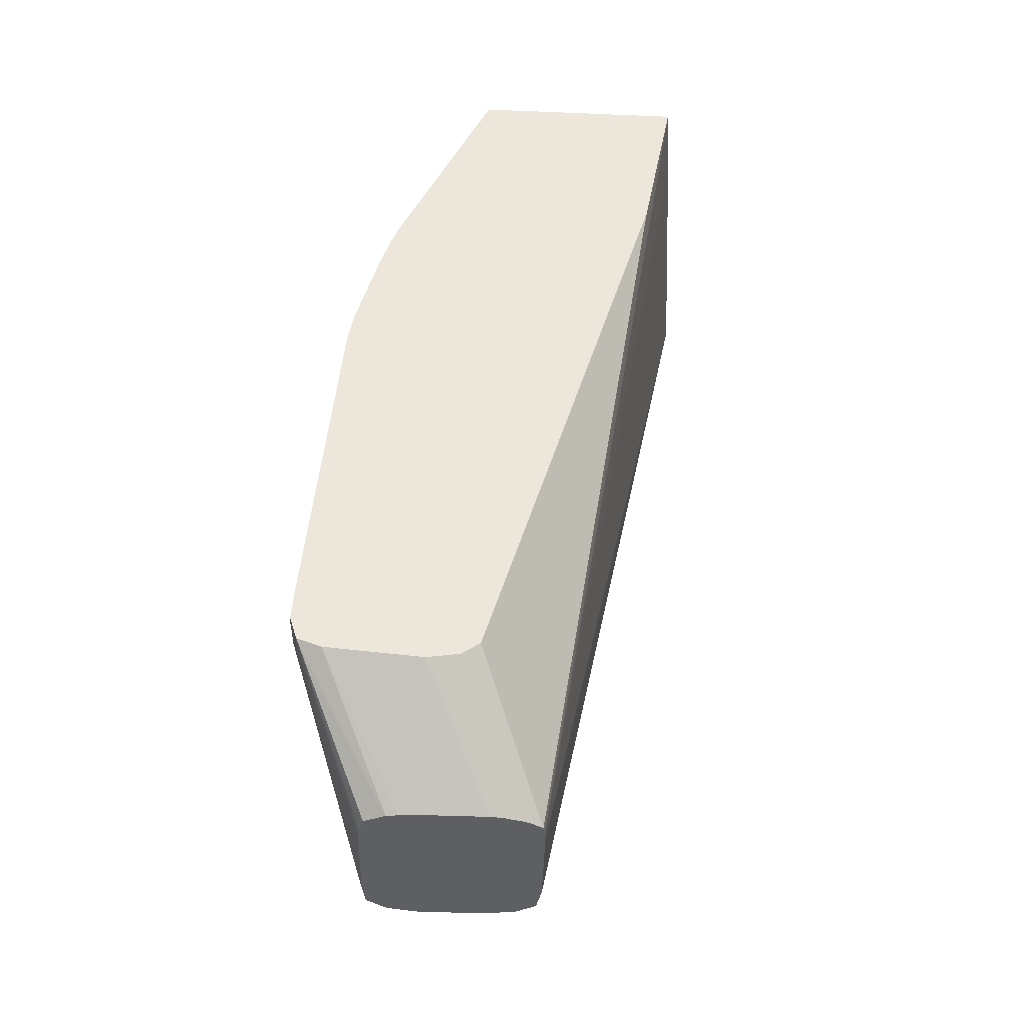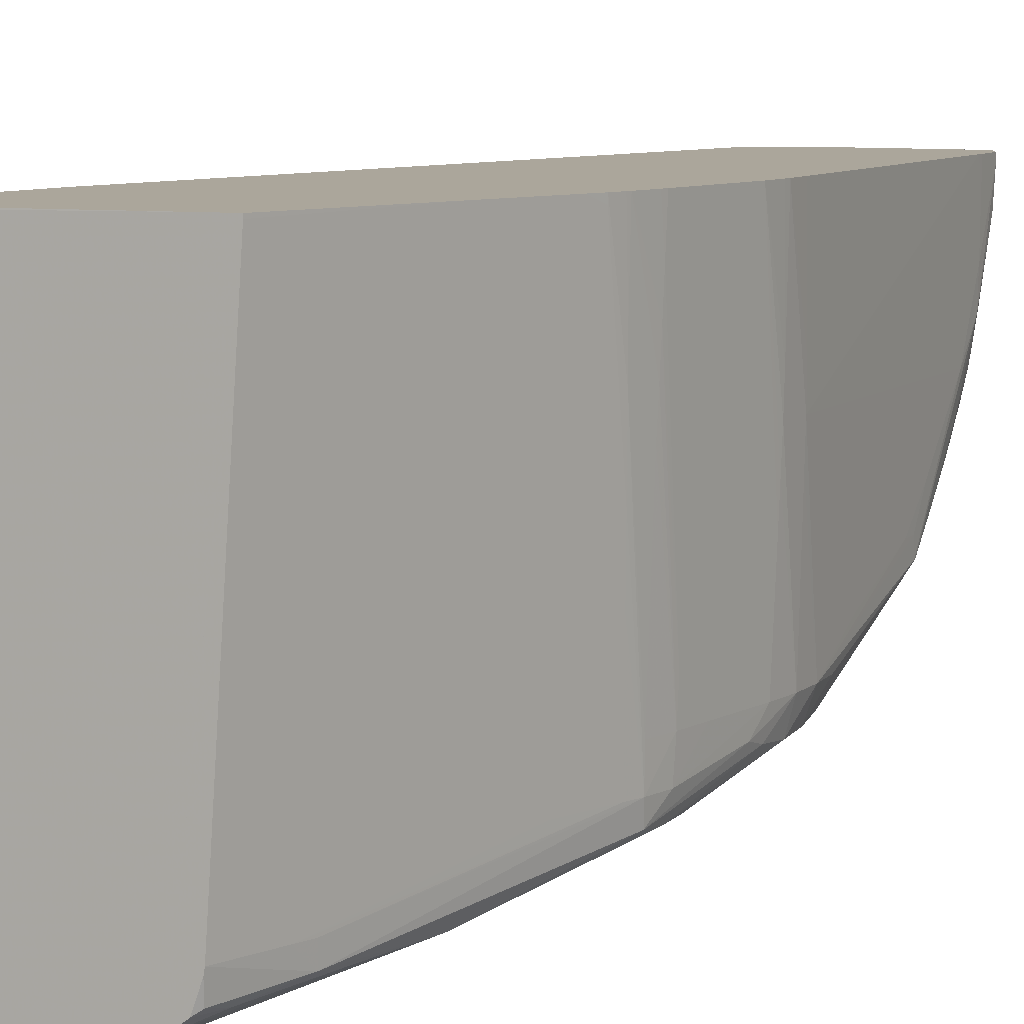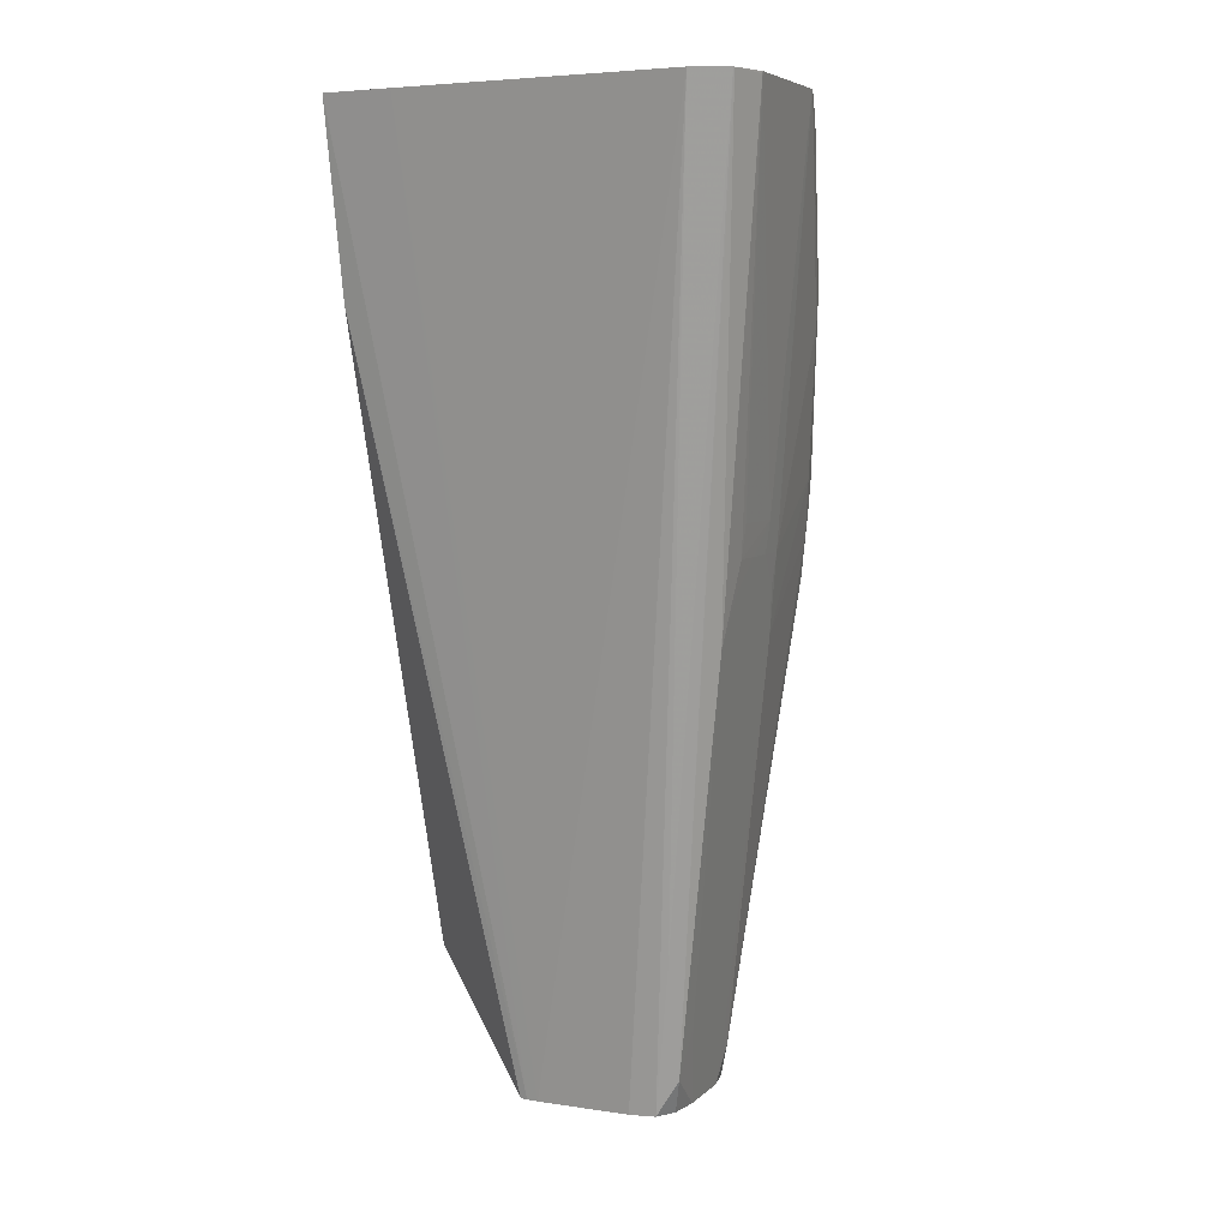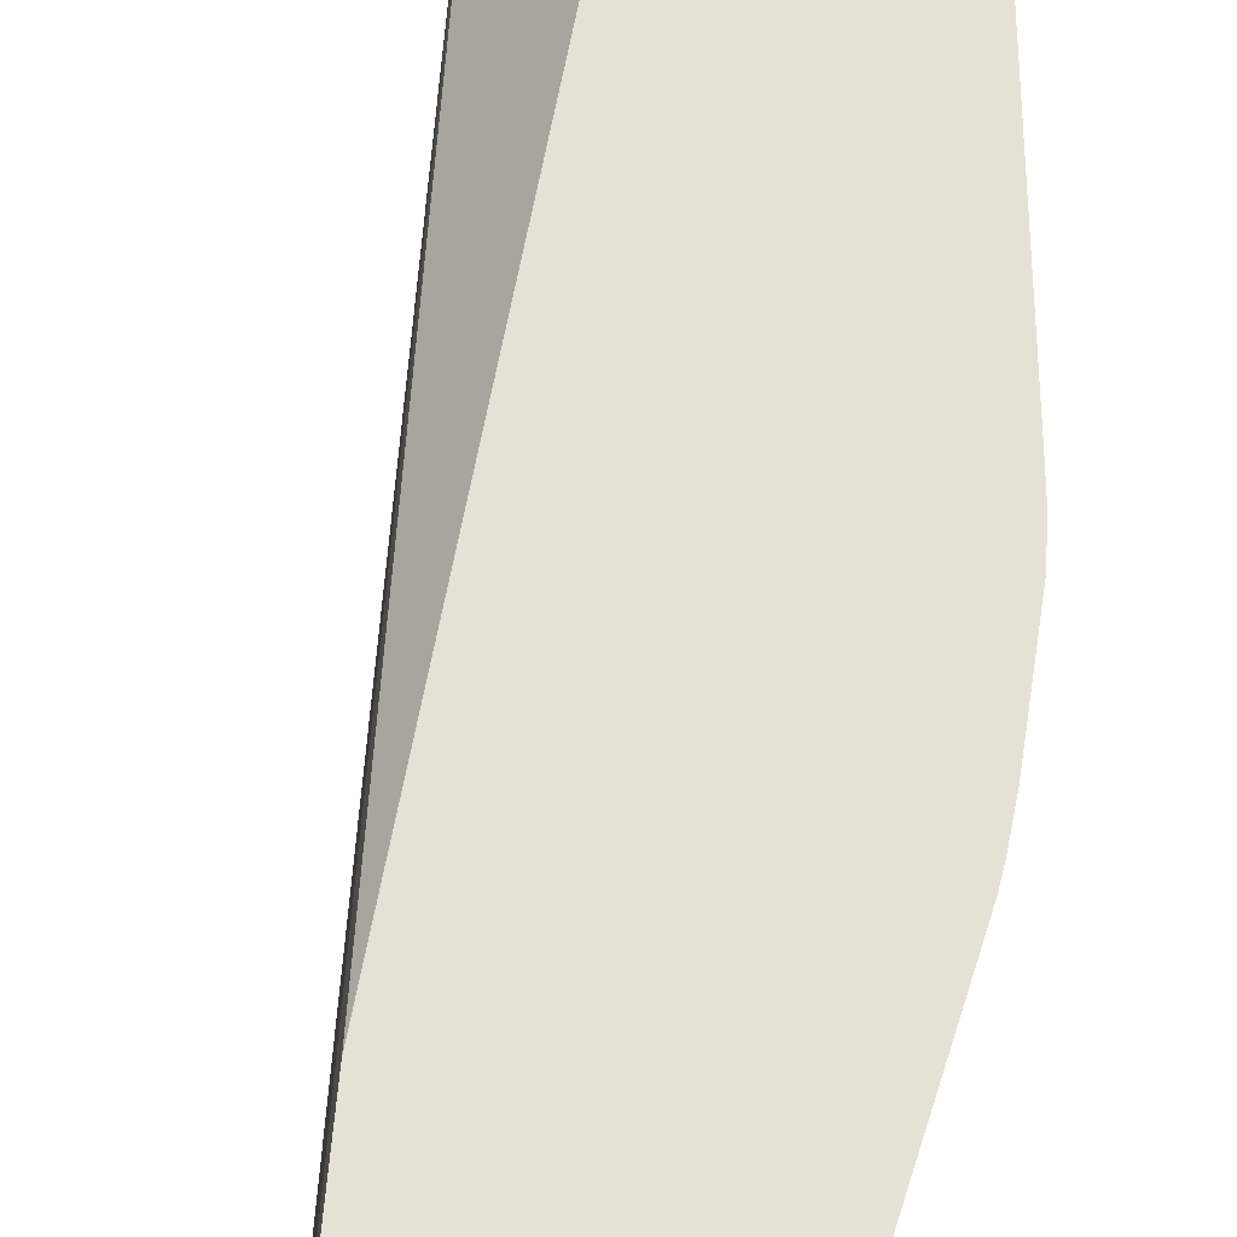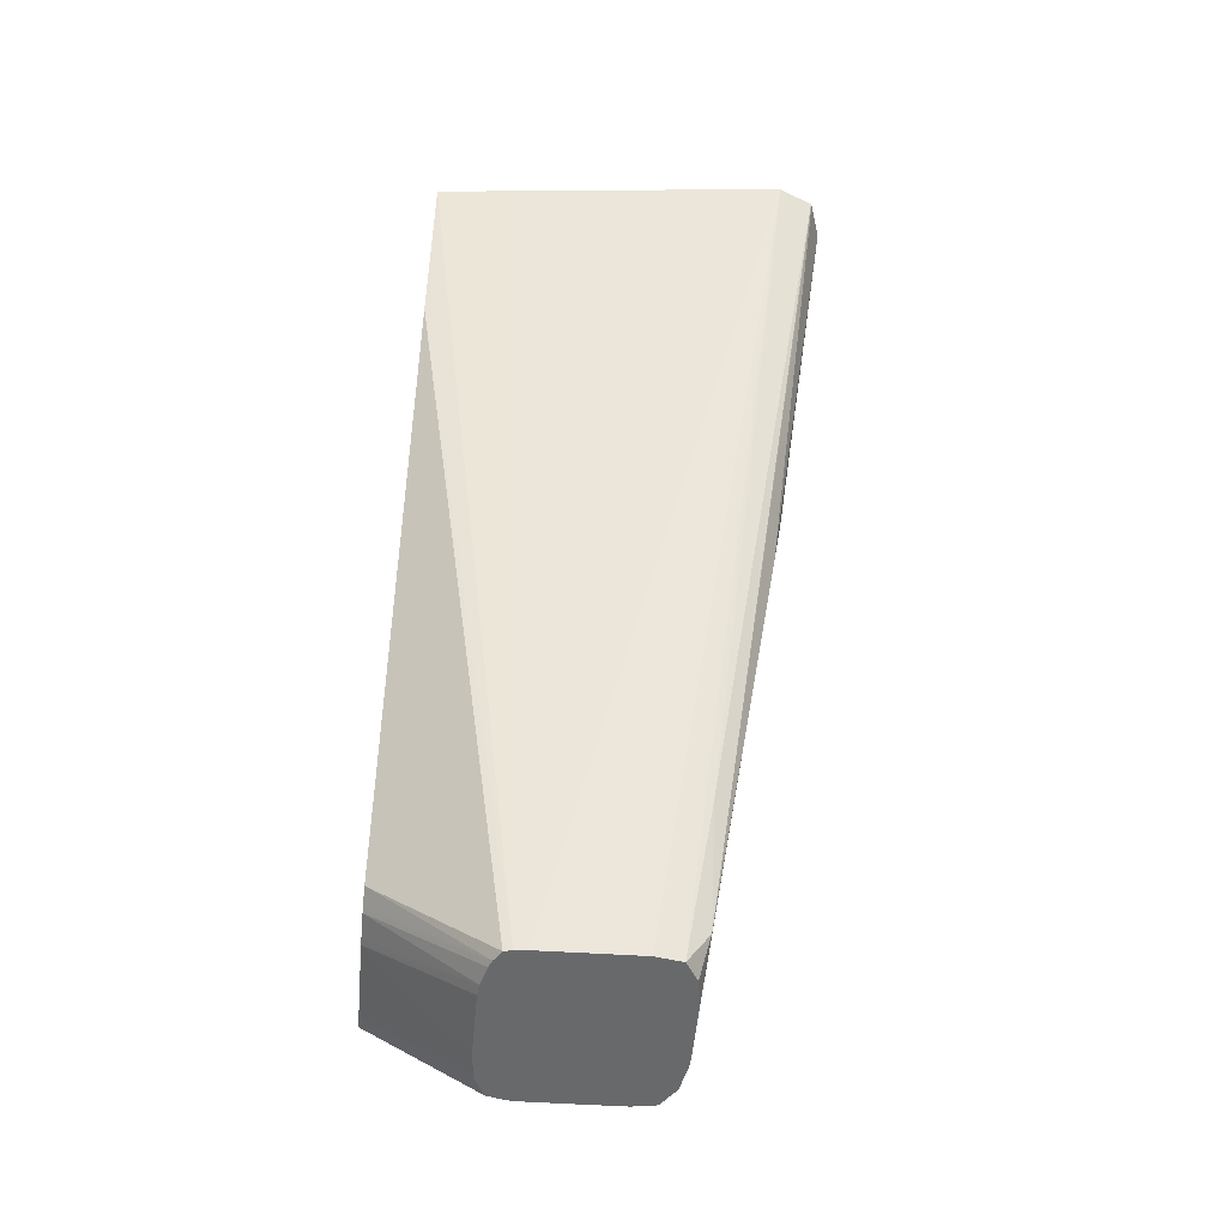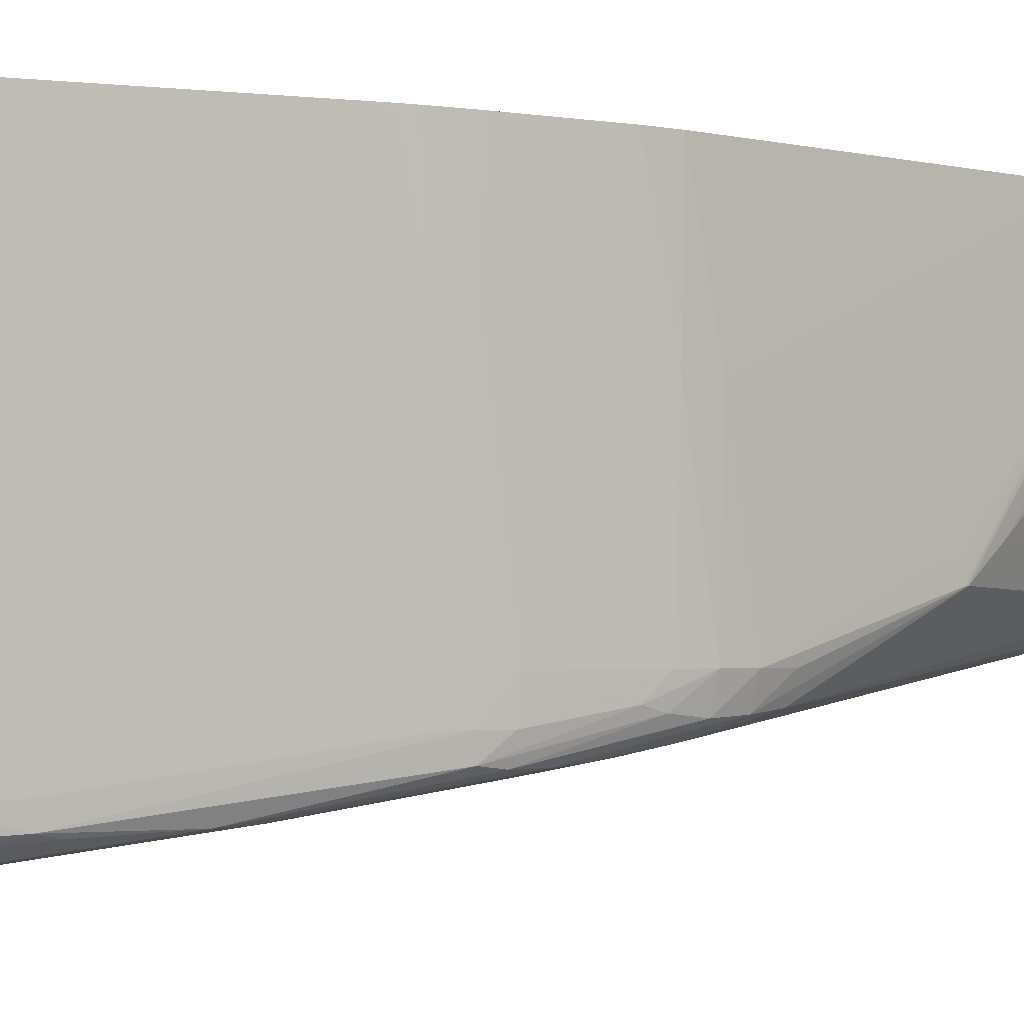
<metadata>
{"format":"obj","ext":"obj","renderer":"f3d","projection":"perspective","resolution":1024,"background":"white","views":[{"elev":-41.7,"azim":-2.8,"up":"+Y"},{"elev":8.0,"azim":-160.2,"up":"+Z"},{"elev":6.0,"azim":113.1,"up":"+Y"},{"elev":64.9,"azim":174.3,"up":"+Z"},{"elev":-52.6,"azim":84.6,"up":"+Y"},{"elev":-2.1,"azim":-137.3,"up":"+Z"}]}
</metadata>
<code>
v -0.06374 -0.004595 -0.007233
v -0.06373 -0.004595 -0.006967
v -0.06372 -0.00433 -0.006967
v -0.06364 -0.003282 -0.008548
v -0.06362 -0.003282 -0.009863
v -0.06359 -0.003282 -0.01118
v -0.06367 -0.004595 -0.008548
v -0.06344 -0.005568 -0.007233
v -0.06349 -0.005371 -0.006967
v -0.06366 -0.003282 -0.006967
v -0.06364 -0.003013 -0.006967
v -0.06252 0.009862 -0.01249
v -0.06348 -0.001965 -0.01249
v -0.06331 -0.002041 -0.0139
v -0.06337 -0.003343 -0.01256
v -0.06337 -0.004383 -0.01118
v -0.06311 0.001407 -0.0171
v -0.06311 0.001297 -0.0171
v -0.06078 -0.01069 -0.01644
v -0.06338 -0.0055 -0.008548
v -0.06343 -0.00556 -0.006967
v -0.06079 -0.01069 -0.01595
v -0.06083 -0.01069 -0.01464
v -0.06085 -0.01069 -0.01381
v -0.06088 -0.01069 -0.01249
v -0.06254 0.01013 -0.006967
v -0.06253 0.009862 -0.01118
v -0.06245 0.01118 -0.006967
v -0.06237 0.01118 -0.01118
v -0.06249 0.009862 -0.01381
v -0.06251 0.008553 -0.01906
v -0.06275 0.005922 -0.01775
v -0.06307 0.002202 -0.01644
v -0.06322 0.0006616 -0.01512
v -0.06312 0.001543 -0.01644
v -0.06316 -0.000224 -0.01592
v -0.0632 -0.001651 -0.01475
v -0.06327 -0.004122 -0.01217
v -0.06325 -0.002945 -0.01352
v -0.06062 -0.01069 -0.01737
v -0.06254 0.007236 -0.01906
v -0.06215 0.008553 -0.02013
v -0.06212 0.007236 -0.02
v -0.06245 -0.005924 -0.006967
v -0.06083 -0.01069 -0.01218
v -0.06069 -0.01069 -0.01154
v -0.05982 -0.01069 -0.01112
v -0.0624 0.01144 -0.006967
v -0.06222 0.01249 -0.006967
v -0.06234 0.01118 -0.01249
v -0.06236 0.009862 -0.01906
v -0.06207 0.009862 -0.0202
v -0.05978 -0.01069 -0.01795
v -0.06078 0.01381 -0.02125
v -0.06113 0.009862 -0.02076
v -0.06113 0.008553 -0.02057
v -0.05918 -0.00922 -0.01841
v -0.06218 -0.00595 -0.006967
v -0.05934 -0.01069 -0.01106
v -0.06216 0.01274 -0.006967
v -0.06221 0.01249 -0.007233
v -0.06224 0.01118 -0.01512
v -0.06229 0.01118 -0.01381
v -0.06213 0.01118 -0.01775
v -0.06208 0.01118 -0.01906
v -0.06182 0.01195 -0.01986
v -0.06192 0.01118 -0.02007
v -0.0607 0.01512 -0.02126
v -0.05851 -0.01069 -0.01819
v -0.05793 0.02133 -0.02241
v -0.05792 0.02038 -0.0224
v -0.05982 0.01512 -0.02157
v -0.06076 0.01249 -0.02115
v -0.06065 0.01156 -0.02108
v -0.05851 -0.005909 -0.01892
v -0.05851 -0.007226 -0.01872
v -0.05851 -0.008539 -0.01852
v -0.05851 -0.009232 -0.01841
v -0.05653 0.007894 -0.02104
v -0.06113 -0.006045 -0.006967
v -0.05851 -0.01069 -0.011
v -0.05851 -0.006276 -0.006967
v -0.05982 -0.006162 -0.006967
v -0.06147 0.01539 -0.006967
v -0.06178 0.0131 -0.01412
v -0.06111 0.01512 -0.01775
v -0.0614 0.01381 -0.01906
v -0.06097 0.01512 -0.02038
v -0.06057 0.016 -0.02116
v -0.05588 -0.01069 -0.01819
v -0.05658 0.02509 -0.02242
v -0.05674 0.02432 -0.02256
v -0.05455 0.02798 -0.02316
v -0.05456 0.02695 -0.02334
v -0.05787 0.01968 -0.02236
v -0.05333 0.02798 -0.02363
v -0.05982 0.01381 -0.02146
v -0.05719 -0.0003413 -0.01978
v -0.05588 -0.009232 -0.01841
v -0.05719 -0.003282 -0.01933
v -0.05588 0.01118 -0.02152
v -0.05588 0.009862 -0.02134
v -0.05588 -0.01069 -0.011
v -0.05824 -0.006234 -0.006967
v -0.05539 -0.01069 -0.01105
v -0.06119 0.01644 -0.006967
v -0.06118 0.01644 -0.007233
v -0.06113 0.01644 -0.008548
v -0.06108 0.01644 -0.009863
v -0.06105 0.01512 -0.01906
v -0.06064 0.01616 -0.02038
v -0.05456 -0.003282 -0.01933
v -0.05456 -0.005909 -0.01892
v -0.05456 -0.007226 -0.01872
v -0.05456 -0.008539 -0.01852
v -0.0539 -0.009197 -0.01841
v -0.05456 -0.01069 -0.01801
v -0.05662 0.02519 -0.02169
v -0.05634 0.02585 -0.02169
v -0.05586 0.02695 -0.02169
v -0.05541 0.02798 -0.02169
v -0.05538 0.02798 -0.0219
v -0.05532 0.02784 -0.02259
v -0.05551 0.02695 -0.02277
v -0.05508 0.02798 -0.02275
v -0.05325 0.02798 -0.02364
v -0.05588 0.00789 -0.02104
v -0.05456 0.01118 -0.02154
v -0.05456 0.01249 -0.02172
v -0.05719 -0.006064 -0.006967
v -0.05456 -0.01069 -0.01127
v -0.06112 0.0167 -0.006967
v -0.06102 0.01644 -0.01118
v -0.06079 0.01775 -0.006967
v -0.06068 0.01626 -0.01906
v -0.06095 0.01644 -0.01249
v -0.06066 0.01753 -0.01118
v -0.06062 0.01742 -0.01249
v -0.06058 0.01733 -0.01381
v -0.0605 0.01715 -0.01613
v -0.0604 0.01692 -0.01906
v -0.06036 0.01682 -0.02038
v -0.05325 0.01118 -0.02154
v -0.05193 0.00789 -0.02104
v -0.05127 0.007894 -0.02104
v -0.05254 -0.00424 -0.01849
v -0.05375 -0.01069 -0.0175
v -0.04656 0.02798 -0.02315
v -0.04652 0.02798 -0.02311
v -0.05942 0.01899 -0.02038
v -0.05823 0.0217 -0.02038
v -0.05559 0.02798 -0.01906
v -0.05549 0.02798 -0.02054
v -0.05193 0.02798 -0.02364
v -0.0493 0.02798 -0.02364
v -0.04799 0.02798 -0.02363
v -0.05193 0.01249 -0.02171
v -0.05193 0.01118 -0.02154
v -0.05704 -0.005962 -0.006967
v -0.05426 -0.01069 -0.0114
v -0.06073 0.01792 -0.006967
v -0.06069 0.01762 -0.009863
v -0.06052 0.01851 -0.006967
v -0.06051 0.01849 -0.007233
v -0.06038 0.01818 -0.01118
v -0.05956 0.01907 -0.01775
v -0.05193 0.009862 -0.02134
v -0.04799 0.02788 -0.02362
v -0.04592 0.02798 -0.02169
v -0.05358 -0.01069 -0.01644
v -0.05841 0.0217 -0.01775
v -0.056 0.02798 -0.01283
v -0.05642 -0.005523 -0.006967
v -0.0538 -0.01069 -0.01169
v -0.06029 0.01903 -0.006967
v -0.06023 0.01916 -0.006967
v -0.06008 0.01907 -0.009863
v -0.05639 0.02798 -0.007083
v -0.05763 0.02449 -0.01118
v -0.05867 0.0217 -0.01381
v -0.05982 0.01907 -0.01381
v -0.04711 0.02798 -0.009937
v -0.05368 -0.01069 -0.01249
v -0.05367 -0.01069 -0.01298
v -0.05364 -0.01069 -0.01429
v -0.04887 0.02038 -0.006967
v -0.05373 -0.01069 -0.01201
v -0.059 0.02199 -0.006967
v -0.05639 0.02798 -0.006967
v -0.04743 0.02798 -0.007042
v -0.04744 0.02797 -0.006967
v -0.05551 0.02798 -0.006967
f 93 121 153
f 95 96 101
f 93 124 125
f 93 96 94
f 93 126 96
f 93 154 126
f 93 155 154
f 93 156 155
f 93 148 156
f 93 182 169
f 93 169 149
f 93 190 182
f 93 192 190
f 93 178 189
f 93 172 178
f 93 152 172
f 93 153 152
f 93 122 121
f 95 101 97
f 93 149 148
f 93 189 192
f 104 105 130
f 98 102 127
f 111 137 138
f 111 135 137
f 110 136 135
f 110 133 136
f 110 135 111
f 109 134 133
f 109 132 134
f 109 133 110
f 108 132 109
f 96 126 101
f 107 132 108
f 105 131 130
f 102 128 127
f 101 128 102
f 101 129 128
f 101 126 129
f 100 143 112
f 100 128 143
f 100 127 128
f 98 127 100
f 106 132 107
f 93 125 122
f 84 108 86
f 91 111 118
f 82 103 105
f 81 103 82
f 79 97 101
f 79 102 98
f 79 101 102
f 78 112 99
f 78 100 112
f 78 98 100
f 77 98 78
f 82 105 104
f 77 79 98
f 75 79 76
f 74 97 79
f 73 97 74
f 72 95 97
f 72 97 73
f 71 96 95
f 71 94 96
f 111 138 139
f 71 95 72
f 76 79 77
f 92 124 93
f 84 106 107
f 84 86 85
f 91 124 92
f 91 123 124
f 91 122 123
f 91 121 122
f 91 120 121
f 91 119 120
f 91 118 119
f 90 116 117
f 90 115 116
f 84 107 108
f 90 114 115
f 90 112 113
f 90 99 112
f 89 111 91
f 88 111 89
f 88 110 111
f 87 110 88
f 86 110 87
f 86 109 110
f 86 108 109
f 90 113 114
f 111 139 140
f 145 167 158
f 111 141 142
f 165 177 178
f 164 177 165
f 164 176 177
f 164 175 176
f 163 175 164
f 161 163 162
f 160 174 173
f 159 160 173
f 156 158 157
f 165 178 179
f 152 171 172
f 150 171 152
f 150 166 171
f 148 168 156
f 147 169 170
f 146 169 147
f 146 149 169
f 145 168 148
f 145 156 168
f 145 158 156
f 150 152 151
f 144 167 145
f 165 179 180
f 165 181 166
f 70 89 91
f 190 192 191
f 186 187 191
f 182 187 183
f 182 191 187
f 182 190 191
f 178 188 189
f 177 188 178
f 176 188 177
f 165 180 181
f 174 187 186
f 172 179 178
f 171 179 172
f 171 180 179
f 169 185 170
f 169 184 185
f 169 183 184
f 169 182 183
f 166 180 171
f 166 181 180
f 173 174 186
f 111 140 141
f 143 167 144
f 141 150 142
f 122 125 123
f 120 153 121
f 120 152 153
f 120 151 152
f 120 150 151
f 119 150 120
f 119 142 150
f 118 142 119
f 116 149 146
f 123 125 124
f 116 148 149
f 116 147 117
f 116 146 147
f 114 145 116
f 114 116 115
f 113 145 114
f 112 145 113
f 112 144 145
f 112 143 144
f 111 142 118
f 116 145 148
f 143 158 167
f 126 154 129
f 129 154 155
f 141 166 150
f 140 166 141
f 140 165 166
f 140 164 165
f 139 164 140
f 138 164 139
f 137 164 138
f 137 163 164
f 137 162 163
f 128 129 143
f 136 162 137
f 134 162 136
f 134 161 162
f 133 134 136
f 130 160 159
f 130 131 160
f 129 158 143
f 129 157 158
f 129 156 157
f 129 155 156
f 135 136 137
f 70 93 94
f 70 94 71
f 70 91 92
f 12 30 31
f 12 50 30
f 12 29 50
f 12 28 29
f 12 27 28
f 11 27 12
f 11 26 27
f 8 25 21
f 8 24 25
f 12 31 32
f 8 23 24
f 8 19 22
f 8 20 19
f 8 21 9
f 7 20 8
f 7 19 20
f 7 16 19
f 6 18 14
f 6 17 18
f 6 13 17
f 8 22 23
f 6 16 7
f 12 32 33
f 12 34 13
f 19 53 69
f 19 40 53
f 18 40 36
f 18 43 40
f 18 42 43
f 18 41 42
f 17 41 18
f 17 31 41
f 17 35 31
f 12 33 34
f 16 40 19
f 15 40 38
f 15 39 40
f 15 37 39
f 15 38 16
f 14 18 36
f 14 37 15
f 14 36 37
f 13 35 17
f 13 34 35
f 16 38 40
f 19 69 90
f 6 15 16
f 5 12 13
f 2 173 186
f 2 159 173
f 2 130 159
f 2 104 130
f 2 82 104
f 2 83 82
f 2 80 83
f 2 58 80
f 2 44 58
f 2 186 191
f 2 21 44
f 2 8 9
f 1 8 2
f 1 7 8
f 1 6 7
f 1 5 6
f 1 4 5
f 1 3 4
f 1 2 3
f 70 92 93
f 2 9 21
f 6 14 15
f 2 191 192
f 2 189 188
f 4 12 5
f 4 11 12
f 4 10 11
f 3 10 4
f 2 10 3
f 2 11 10
f 2 26 11
f 2 28 26
f 2 48 28
f 2 192 189
f 2 49 48
f 2 84 60
f 2 106 84
f 2 132 106
f 2 134 132
f 2 161 134
f 2 163 161
f 2 175 163
f 2 176 175
f 2 188 176
f 2 60 49
f 19 90 117
f 5 13 6
f 19 147 170
f 57 75 76
f 55 74 57
f 55 73 74
f 55 57 56
f 54 73 55
f 54 72 73
f 54 71 72
f 54 70 71
f 54 68 70
f 57 76 77
f 53 57 69
f 52 67 68
f 51 67 52
f 51 66 67
f 51 65 66
f 51 64 65
f 51 62 64
f 51 63 62
f 50 63 51
f 49 63 50
f 52 68 54
f 49 62 63
f 57 77 78
f 57 79 75
f 19 117 147
f 69 99 90
f 69 78 99
f 68 89 70
f 67 89 68
f 66 89 67
f 66 88 89
f 65 88 66
f 65 87 88
f 57 74 79
f 65 86 87
f 64 85 65
f 62 85 64
f 62 84 85
f 60 62 61
f 60 84 62
f 59 83 80
f 59 82 83
f 59 81 82
f 58 59 80
f 65 85 86
f 49 61 62
f 57 78 69
f 44 59 58
f 21 45 46
f 21 25 45
f 19 23 22
f 19 24 23
f 19 25 24
f 19 45 25
f 19 46 45
f 19 59 47
f 19 81 59
f 21 46 47
f 19 103 81
f 19 131 105
f 19 160 131
f 19 174 160
f 19 187 174
f 19 183 187
f 19 184 183
f 19 185 184
f 49 60 61
f 19 170 185
f 19 105 103
f 21 47 44
f 19 47 46
f 42 52 54
f 26 28 27
f 43 57 53
f 43 56 57
f 43 55 56
f 42 55 43
f 42 54 55
f 40 43 53
f 37 40 39
f 36 40 37
f 31 42 41
f 33 35 34
f 31 52 42
f 31 51 52
f 31 33 32
f 31 35 33
f 30 51 31
f 30 50 51
f 29 49 50
f 29 48 49
f 28 48 29
f 44 47 59

</code>
